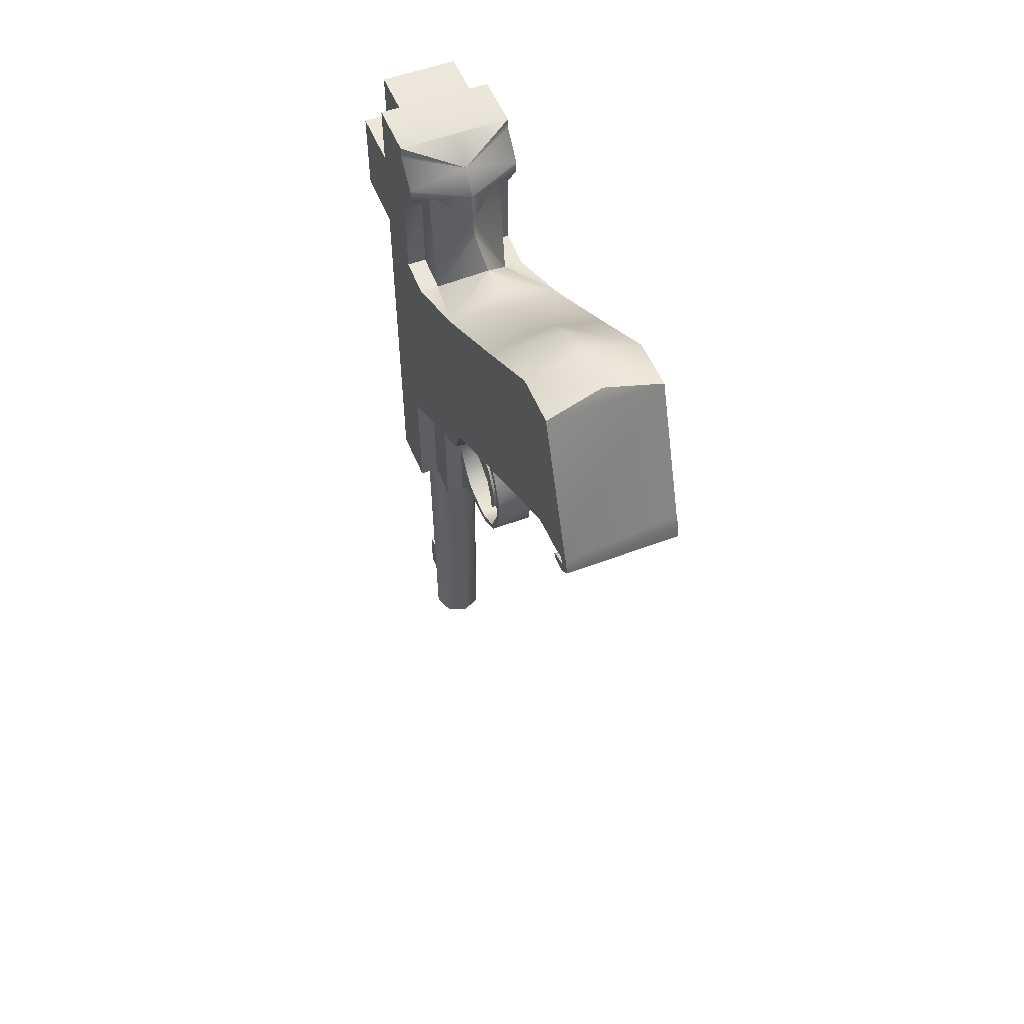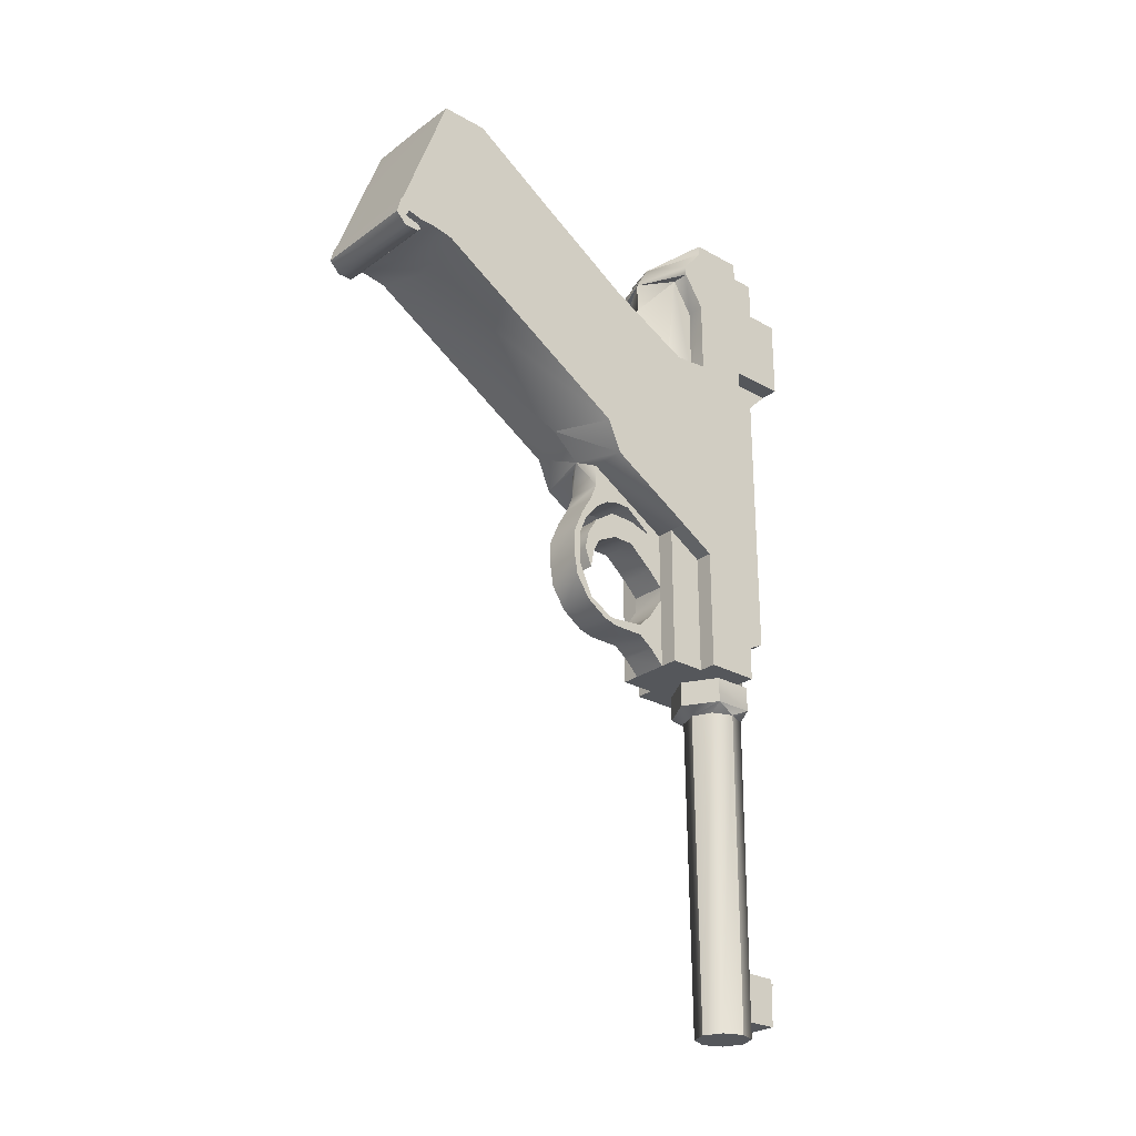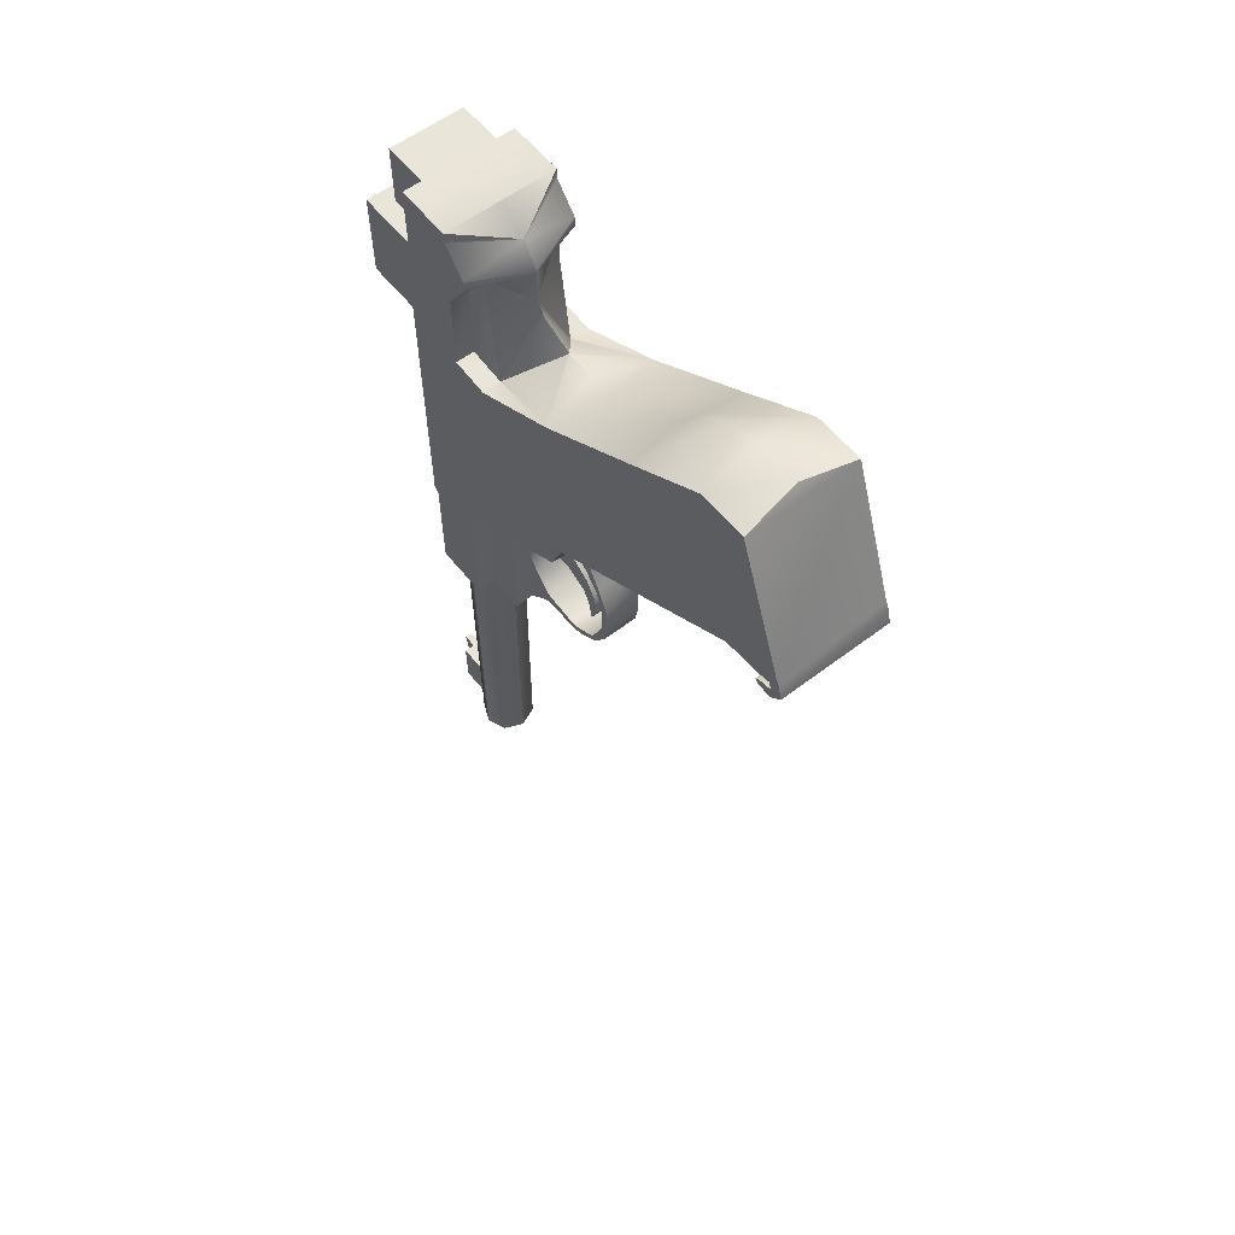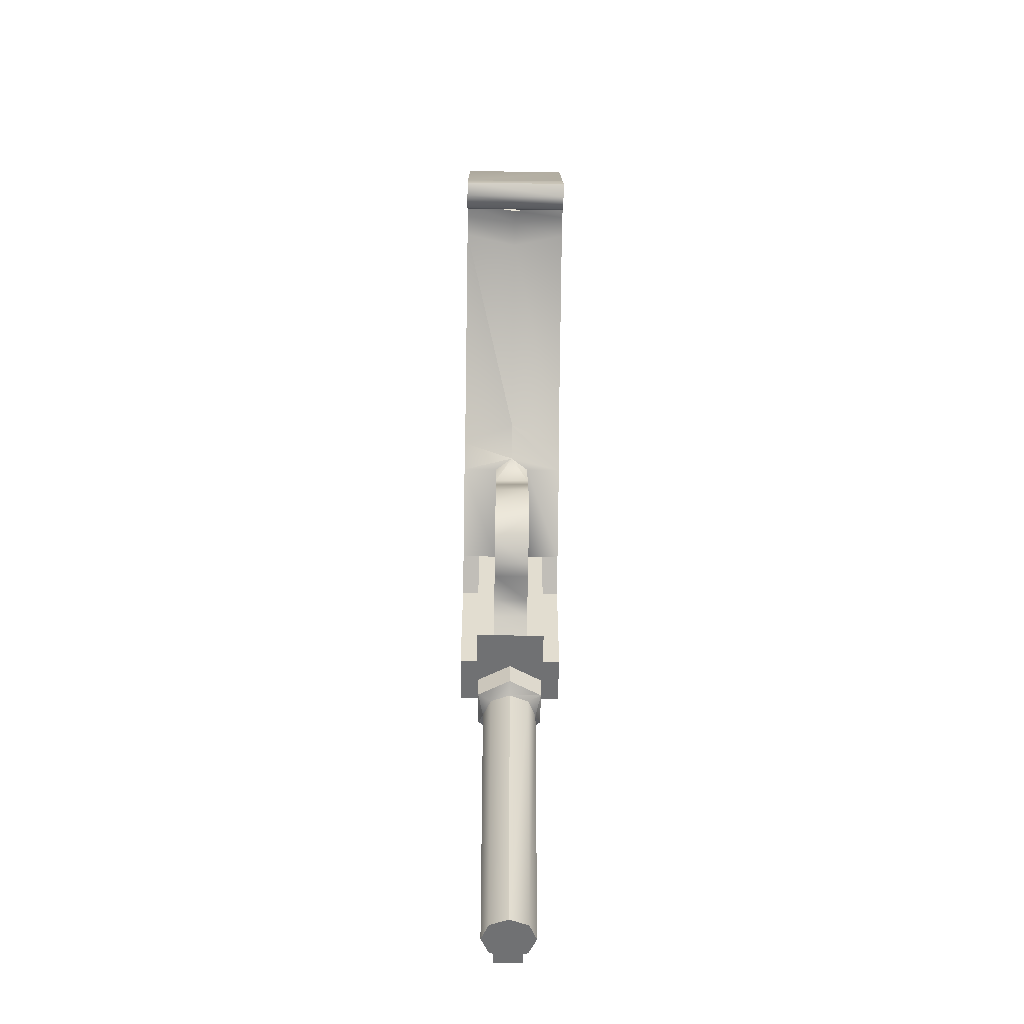
<metadata>
{"format":"obj","ext":"obj","renderer":"f3d","projection":"perspective","resolution":1024,"background":"white","views":[{"elev":53.9,"azim":158.0,"up":"+Y"},{"elev":-26.5,"azim":-131.4,"up":"+Y"},{"elev":58.1,"azim":141.7,"up":"+Y"},{"elev":-55.1,"azim":179.1,"up":"+Y"}]}
</metadata>
<code>
g g0
v 0 -1.191 0.08446
v 0 -0.1351 -0.2196
v 0 -0.05911 -0.2196
v 0 -0.1689 -0.2365
v -0.08446 -0.3294 -0.2027
v 0 -0.5996 -0.4983
v 0 -0.3378 -0.9037
v 0 -0.2027 -0.3801
v 0 -0.3209 -0.9628
v 0 -0.3209 -0.9966
v 0 -0.1858 -0.4476
v 0.08446 -0.3294 -0.2027
v 0 -0.2027 -0.3125
v 0 -0.076 -0.6334
v 0 0 -0.6841
v 0 0.03378 -0.7432
v 0 0.06757 -0.8277
v 0 0.04222 -0.1182
v 0 0 -0.1858
v -0.008438 -1.892 0.1436
v -0.008438 -1.807 0.1605
v 0.008438 -1.807 0.1605
v 0.008438 -1.917 0.1267
v 0.008438 -1.892 0.1436
v 0.008438 -1.807 0.1267
v -0.008438 -1.807 0.1267
v -0.008438 -1.917 0.1267
v 0.03378 -1.807 0.1267
v 0.03378 -1.917 0.04222
v 0.03378 -1.917 0.1267
v 0.03378 -1.807 0.04222
v -0.03378 -1.917 0.1267
v -0.03378 -1.807 0.04222
v -0.03378 -1.807 0.1267
v -0.03378 -1.917 0.04222
v 0.08446 0.04222 0.1098
v 0.08446 0.04222 0.008438
v -0.08446 0.04222 0.008438
v -0.08446 0.04222 0.1098
v -0.08446 -0.3209 -0.1182
v -0.08446 -0.1436 -0.1182
v -0.08446 -0.06757 -0.1689
v 0.08446 -0.06757 -0.1689
v 0.08446 -0.1436 -0.1182
v 0.08446 -0.3209 -0.1182
v -0.1267 -0.1436 -0.1182
v -0.1267 -0.04222 -0.1689
v -0.1267 0.01689 -0.1182
v -0.1267 -0.06757 -0.1689
v 0.1267 0.01689 -0.1182
v 0.1267 -0.06757 -0.1689
v 0.1267 -0.1436 -0.1182
v 0.1267 -0.04222 -0.1689
v -0.1267 -0.2871 0.1436
v -0.1267 -0.2871 0.008438
v 0.1267 -0.2871 0.1436
v -0.08446 -1.132 -0.1182
v -0.08446 -1.132 -0.2027
v 0.08446 -1.132 -0.2027
v 0.08446 -1.132 -0.1182
v -0.08446 -0.7939 -0.2027
v -0.08446 -0.8445 -0.1182
v 0.1267 -0.2871 0.008438
v 0.08446 -0.8445 -0.1182
v 0.08446 -0.7939 -0.2027
v 0.1267 0.04222 0.008438
v 0.1267 -1.132 -0.1182
v 0.1267 -1.132 0.008438
v 0.1267 0.04222 -0.1182
v -0.1267 -1.132 0.008438
v -0.1267 0.04222 -0.1182
v -0.1267 0.04222 0.008438
v -0.1267 -1.132 -0.1182
v 0.04777 -1.208 0.04777
v 0.08046 -1.191 0.03801
v 0.08046 -1.191 -0.0549
v 0.08046 -1.132 -0.0549
v 0 -1.191 -0.1013
v 0 -1.132 -0.1013
v -0.08046 -1.191 0.03801
v -0.08046 -1.132 -0.0549
v -0.08046 -1.191 -0.0549
v 0.08046 -1.132 0.008438
v 0.08046 -1.132 0.03801
v -0.08046 -1.132 0.03801
v -0.08046 -1.132 0.008438
v 0 -1.132 0.08446
v 0.03409 -1.132 0.06477
v -0.03409 -1.132 0.06477
v -0.08446 -0.3378 0.0929
v -0.08446 -0.2871 0.008438
v -0.08446 -0.2871 0.1436
v -0.08446 -1.005 0.0929
v -0.08446 -1.047 0.008438
v 0.08446 -0.2871 0.008438
v 0.08446 -0.3378 0.0929
v 0.08446 -0.2871 0.1436
v 0.08446 -1.047 0.008438
v 0.08446 -1.005 0.0929
v 0 -0.6588 -0.4307
v 0 0.06757 -0.929
v 0.04222 -1.022 0.05067
v 0.04222 -1.047 0.008438
v 0.04222 -1.132 0.008438
v 0.04222 -1.132 0.05067
v 0.02112 -1.005 0.08725
v 0.02112 -1.132 0.08725
v -0.04222 -1.132 0.05067
v -0.04222 -1.132 0.008438
v -0.04222 -1.047 0.008438
v -0.04222 -1.022 0.05067
v -0.02112 -1.132 0.08725
v -0.02112 -1.005 0.08725
v 0.04222 -0.8614 -0.4307
v 0.04222 -0.9037 -0.4392
v 0.04222 -0.9459 -0.4223
v 0.04222 -0.9037 -0.4138
v 0.04222 -0.8192 -0.4054
v 0.04222 -0.8699 -0.3969
v 0.04222 -0.7854 -0.3547
v 0.04222 -0.8445 -0.3463
v 0.04222 -0.7854 -0.2956
v 0.04222 -0.8445 -0.2956
v 0.04222 -0.8952 -0.2365
v 0.04222 -0.7939 -0.2027
v 0.04222 -0.929 -0.2027
v 0.04222 -0.6756 -0.4054
v 0.04222 -0.7263 -0.4054
v 0.04222 -0.7685 -0.4223
v 0.04222 -0.8108 -0.4476
v 0.04222 -0.8699 -0.4729
v 0.04222 -0.929 -0.4729
v 0.04222 -0.9797 -0.4645
v 0.04222 -1.03 -0.4307
v 0.04222 -1.064 -0.3801
v 0.04222 -1.073 -0.3463
v 0.04222 -1.073 -0.2702
v 0.04222 -1.098 -0.2365
v 0.04222 -1.132 -0.2027
v -0.04222 -0.9459 -0.4223
v -0.04222 -0.9037 -0.4392
v -0.04222 -0.8614 -0.4307
v -0.04222 -0.9037 -0.4138
v -0.04222 -0.8192 -0.4054
v -0.04222 -0.8699 -0.3969
v -0.04222 -0.7854 -0.3547
v -0.04222 -0.8445 -0.3463
v -0.04222 -0.7854 -0.2956
v -0.04222 -0.8445 -0.2956
v -0.04222 -0.8952 -0.2365
v -0.04222 -0.929 -0.2027
v -0.04222 -0.7939 -0.2027
v -0.04222 -0.6756 -0.4054
v -0.04222 -0.7263 -0.4054
v -0.04222 -0.7685 -0.4223
v -0.04222 -0.8108 -0.4476
v -0.04222 -0.8699 -0.4729
v -0.04222 -0.929 -0.4729
v -0.04222 -0.9797 -0.4645
v -0.04222 -1.03 -0.4307
v -0.04222 -1.064 -0.3801
v -0.04222 -1.073 -0.3463
v -0.04222 -1.073 -0.2702
v -0.04222 -1.098 -0.2365
v -0.04222 -1.132 -0.2027
v 0.04222 -0.7516 -0.304
v -0.04222 -0.8023 -0.2365
v 0.04222 -0.8023 -0.2365
v -0.04222 -0.7516 -0.304
v 0.04222 -0.7516 -0.3378
v -0.04222 -0.7516 -0.3378
v 0.04222 -0.7601 -0.3716
v -0.04222 -0.7601 -0.3716
v 0.04222 -0.7854 -0.4054
v -0.04222 -0.7854 -0.4054
v -0.04222 -0.8277 -0.4392
v 0.04222 -0.8277 -0.4392
v -0.04222 -0.8699 -0.4561
v 0.04222 -0.8699 -0.4561
v -0.04222 -0.9459 -0.4561
v 0.04222 -0.9459 -0.4561
v -0.04222 -1.022 -0.4223
v 0.04222 -1.022 -0.4223
v 0.04222 -1.056 -0.3632
v -0.04222 -1.056 -0.3632
v 0.04222 -1.056 -0.3463
v -0.04222 -1.056 -0.3463
v 0.04222 -1.047 -0.2702
v -0.04222 -1.047 -0.2702
v -0.04222 -1.013 -0.2365
v 0.04222 -1.013 -0.2365
v -0.04222 -0.9628 -0.2027
v 0.04222 -0.9628 -0.2027
v -0.1267 -0.2787 -1.064
v -0.1267 -0.2956 -1.039
v -0.1267 -0.2618 -1.056
v -0.1267 -0.304 -1.005
v -0.1267 -0.304 -0.9712
v 0.1267 -0.2787 -1.064
v 0.1267 -0.2956 -1.039
v 0.1267 -0.2618 -1.056
v 0.1267 -0.304 -1.005
v 0.1267 -0.304 -0.9712
v -0.1267 -0.3378 -1.047
v 0.1267 -0.3125 -1.073
v -0.1267 -0.3125 -1.073
v 0.1267 -0.3378 -1.047
v -0.1267 -0.3378 -1.013
v 0.1267 -0.3378 -1.013
v -0.1267 -0.3125 -0.9206
v -0.1267 0.04222 -0.9459
v -0.1267 0.04222 -0.8361
v -0.1267 -0.076 -0.6503
v 0.1267 0.04222 -0.9459
v 0.1267 -0.3125 -0.9206
v 0.1267 0.04222 -0.8361
v 0.1267 -0.076 -0.6503
v -0.1267 -0.5996 -0.4392
v -0.1267 -0.228 -0.4054
v -0.1267 -0.6756 -0.4054
v -0.1267 -0.7939 -0.2027
v -0.1267 -0.3294 -0.2027
v -0.1267 -0.8445 -0.1182
v -0.1267 -0.3209 -0.1182
v 0.1267 -0.228 -0.4054
v 0.1267 -0.5996 -0.4392
v 0.1267 -0.6756 -0.4054
v 0.1267 -0.3294 -0.2027
v 0.1267 -0.7939 -0.2027
v 0.1267 -0.3209 -0.1182
v 0.1267 -0.8445 -0.1182
v 0.04478 -1.959 0.04478
v -0.04478 -1.959 -0.04478
v -0.04777 -1.208 -0.04777
v 0.1267 -0.0929 0.1436
v 0.08446 -0.0929 0.008438
v 0.1267 -0.0929 0.008438
v 0.08446 -0.0929 0.1098
v -0.08446 -0.0929 0.1098
v -0.1267 -0.0929 0.1436
v -0.1267 -0.0929 0.008438
v -0.08446 -0.0929 0.008438
v -0.1267 -0.3294 -1.005
v 0.1267 -0.3209 -1.013
v 0.1267 -0.3294 -1.005
v -0.1267 -0.3209 -1.013
v -0.1267 -0.3125 -1.047
v 0.1267 -0.3125 -1.047
v -0.04478 -1.959 0.04478
v 0 -1.208 0.06757
v 0 -1.959 0.06334
v -0.06757 -1.208 -0
v -0.04777 -1.208 0.04777
v -0.06334 -1.959 -0
v 0.04478 -1.959 -0.04478
v 0 -1.208 -0.06757
v 0 -1.959 -0.06334
v 0.04777 -1.208 -0.04777
v 0.06757 -1.208 -0
v 0.06334 -1.959 -0
f 153 100 154
f 128 100 127
f 51 43 3
f 80 82 252
f 76 75 259
f 10 197 202
f 250 75 1
f 1 253 250
f 228 225 12
f 230 228 12
f 45 230 12
f 19 48 71
f 69 50 19
f 19 47 48
f 3 47 19
f 47 3 49
f 50 53 19
f 19 53 3
f 53 51 3
f 74 259 75
f 80 252 253
f 252 82 234
f 256 234 82
f 78 256 82
f 259 258 76
f 258 78 76
f 256 78 258
f 75 250 74
f 1 75 84
f 87 1 84
f 253 1 80
f 80 1 87
f 85 80 87
f 5 219 222
f 5 222 40
f 40 222 224
f 42 2 5
f 3 2 42
f 2 4 5
f 5 4 13
f 42 5 40
f 42 40 41
f 12 2 43
f 43 2 3
f 12 4 2
f 13 4 12
f 45 12 43
f 45 43 44
f 100 226 227
f 13 219 5
f 226 100 6
f 6 215 226
f 220 6 100
f 220 218 6
f 6 7 215
f 218 7 6
f 215 7 203
f 218 210 7
f 8 219 13
f 210 9 7
f 7 9 203
f 203 9 202
f 210 198 9
f 9 10 202
f 198 10 9
f 197 10 198
f 11 219 8
f 11 213 219
f 225 8 13
f 225 11 8
f 14 11 225
f 12 225 13
f 11 14 213
f 217 14 225
f 14 15 213
f 217 15 14
f 15 212 213
f 217 16 15
f 16 212 15
f 216 16 217
f 17 212 16
f 216 17 16
f 211 212 17
f 211 17 101
f 101 17 216
f 101 216 214
f 18 69 19
f 71 18 19
f 28 23 30
f 25 23 28
f 21 20 22
f 22 20 24
f 23 24 27
f 27 24 20
f 26 22 25
f 21 22 26
f 26 20 21
f 27 20 26
f 23 22 24
f 25 22 23
f 26 32 27
f 34 32 26
f 33 28 31
f 34 28 33
f 32 29 30
f 35 29 32
f 29 28 30
f 31 28 29
f 33 32 34
f 35 32 33
f 98 104 68
f 103 104 98
f 110 70 109
f 94 70 110
f 91 70 94
f 55 70 91
f 66 236 237
f 37 236 66
f 38 241 242
f 72 241 38
f 36 239 238
f 39 239 36
f 236 36 238
f 37 36 236
f 38 36 37
f 39 36 38
f 38 239 39
f 242 239 38
f 223 57 73
f 62 57 223
f 64 67 60
f 231 67 64
f 46 40 224
f 41 40 46
f 49 41 46
f 42 41 49
f 43 52 44
f 51 52 43
f 44 230 45
f 52 230 44
f 61 165 58
f 152 165 61
f 151 193 192
f 126 193 151
f 125 59 139
f 65 59 125
f 47 46 48
f 49 46 47
f 51 50 52
f 53 50 51
f 106 112 107
f 113 112 106
f 96 93 99
f 90 93 96
f 93 98 99
f 94 98 93
f 92 96 97
f 90 96 92
f 235 54 56
f 240 54 235
f 241 54 240
f 55 54 241
f 54 63 56
f 55 63 54
f 63 235 56
f 237 235 63
f 61 57 62
f 58 57 61
f 57 59 60
f 58 59 57
f 59 64 60
f 65 64 59
f 200 247 248
f 195 247 200
f 197 200 202
f 195 200 197
f 223 61 62
f 223 221 61
f 63 98 68
f 95 98 63
f 221 220 153
f 220 100 153
f 221 153 152
f 168 152 167
f 125 152 168
f 127 100 227
f 125 127 227
f 125 227 229
f 64 229 231
f 65 229 64
f 71 66 69
f 72 66 71
f 70 67 68
f 73 67 70
f 67 66 68
f 69 66 67
f 71 70 72
f 73 70 71
f 259 74 260
f 260 74 232
f 251 232 74
f 250 251 74
f 76 84 75
f 77 84 76
f 79 76 78
f 77 76 79
f 81 78 82
f 79 78 81
f 81 80 85
f 82 80 81
f 83 104 84
f 104 105 84
f 84 105 88
f 89 108 85
f 85 108 86
f 86 108 109
f 107 87 88
f 112 87 107
f 89 87 112
f 91 90 92
f 93 90 91
f 93 91 94
f 96 95 97
f 98 95 96
f 98 96 99
f 154 100 128
f 129 154 128
f 155 154 129
f 155 129 130
f 156 155 130
f 156 130 131
f 157 156 131
f 157 131 132
f 158 157 132
f 158 132 133
f 159 158 133
f 159 133 134
f 160 159 134
f 160 134 161
f 161 134 135
f 162 161 135
f 162 135 136
f 163 162 136
f 163 136 137
f 164 163 137
f 164 137 138
f 165 164 138
f 165 138 139
f 211 101 214
f 201 211 214
f 196 211 201
f 201 199 196
f 199 194 196
f 199 205 194
f 194 205 206
f 103 102 104
f 104 102 105
f 105 102 106
f 107 105 106
f 109 108 110
f 110 108 111
f 111 108 112
f 113 111 112
f 141 116 140
f 115 116 141
f 115 141 142
f 114 115 142
f 114 142 144
f 118 114 144
f 118 144 120
f 120 144 146
f 122 120 146
f 122 146 148
f 168 122 148
f 168 148 167
f 125 168 167
f 125 167 152
f 117 140 116
f 143 140 117
f 143 117 119
f 145 143 119
f 145 119 147
f 147 119 121
f 149 147 121
f 149 121 123
f 150 149 123
f 150 123 124
f 151 124 126
f 150 124 151
f 115 114 116
f 116 114 117
f 117 114 118
f 119 117 118
f 119 118 120
f 121 119 120
f 121 120 122
f 123 121 122
f 123 122 168
f 124 123 168
f 124 168 125
f 126 124 125
f 168 166 125
f 125 166 127
f 127 166 170
f 128 127 170
f 128 170 172
f 174 128 172
f 129 128 174
f 129 174 177
f 130 129 177
f 177 179 130
f 179 131 130
f 132 131 179
f 133 132 179
f 133 179 181
f 134 133 181
f 134 181 183
f 135 134 183
f 135 183 184
f 136 135 184
f 136 184 186
f 188 136 186
f 137 136 188
f 137 188 191
f 138 137 191
f 138 191 193
f 139 138 193
f 141 140 142
f 142 140 143
f 144 142 143
f 144 143 145
f 146 144 145
f 146 145 147
f 148 146 147
f 148 147 149
f 150 148 149
f 167 148 150
f 167 150 151
f 152 167 151
f 152 169 167
f 152 153 169
f 169 153 171
f 171 153 173
f 173 153 154
f 175 173 154
f 175 154 155
f 176 175 155
f 176 155 156
f 178 176 156
f 178 156 157
f 158 178 157
f 159 178 158
f 180 178 159
f 180 159 160
f 182 180 160
f 182 160 161
f 185 182 161
f 185 161 162
f 187 185 162
f 187 162 163
f 189 187 163
f 189 163 164
f 190 189 164
f 190 164 165
f 192 190 165
f 167 166 168
f 169 166 167
f 170 166 169
f 170 169 171
f 172 170 171
f 172 171 173
f 174 172 173
f 174 173 175
f 176 174 175
f 177 174 176
f 177 176 178
f 179 177 178
f 179 178 180
f 181 179 180
f 181 180 182
f 183 181 182
f 183 182 184
f 184 182 185
f 186 184 185
f 186 185 187
f 188 186 187
f 188 187 189
f 190 188 189
f 191 188 190
f 191 190 192
f 193 191 192
f 246 208 243
f 204 208 246
f 204 246 247
f 206 204 247
f 206 247 194
f 194 247 195
f 196 194 195
f 196 195 197
f 211 196 197
f 211 197 198
f 210 211 198
f 209 244 245
f 207 244 209
f 248 244 207
f 248 207 205
f 199 248 205
f 200 248 199
f 200 199 201
f 202 200 201
f 202 201 214
f 203 202 214
f 203 214 215
f 205 204 206
f 205 207 204
f 207 208 204
f 209 208 207
f 245 208 209
f 243 208 245
f 211 210 212
f 212 210 218
f 213 212 218
f 213 218 219
f 215 214 216
f 226 215 216
f 226 216 217
f 225 226 217
f 219 218 220
f 221 219 220
f 222 219 221
f 222 221 223
f 224 222 223
f 226 225 227
f 227 225 228
f 229 227 228
f 229 228 230
f 231 229 230
f 260 257 255
f 233 257 260
f 233 260 232
f 254 233 232
f 254 232 249
f 249 232 251
f 252 233 254
f 234 233 252
f 257 233 234
f 257 234 256
f 236 235 237
f 238 235 236
f 239 235 238
f 240 235 239
f 240 239 241
f 241 239 242
f 244 243 245
f 246 243 244
f 246 244 247
f 247 244 248
f 250 249 251
f 253 249 250
f 252 249 253
f 254 249 252
f 256 255 257
f 258 255 256
f 259 255 258
f 260 255 259

</code>
